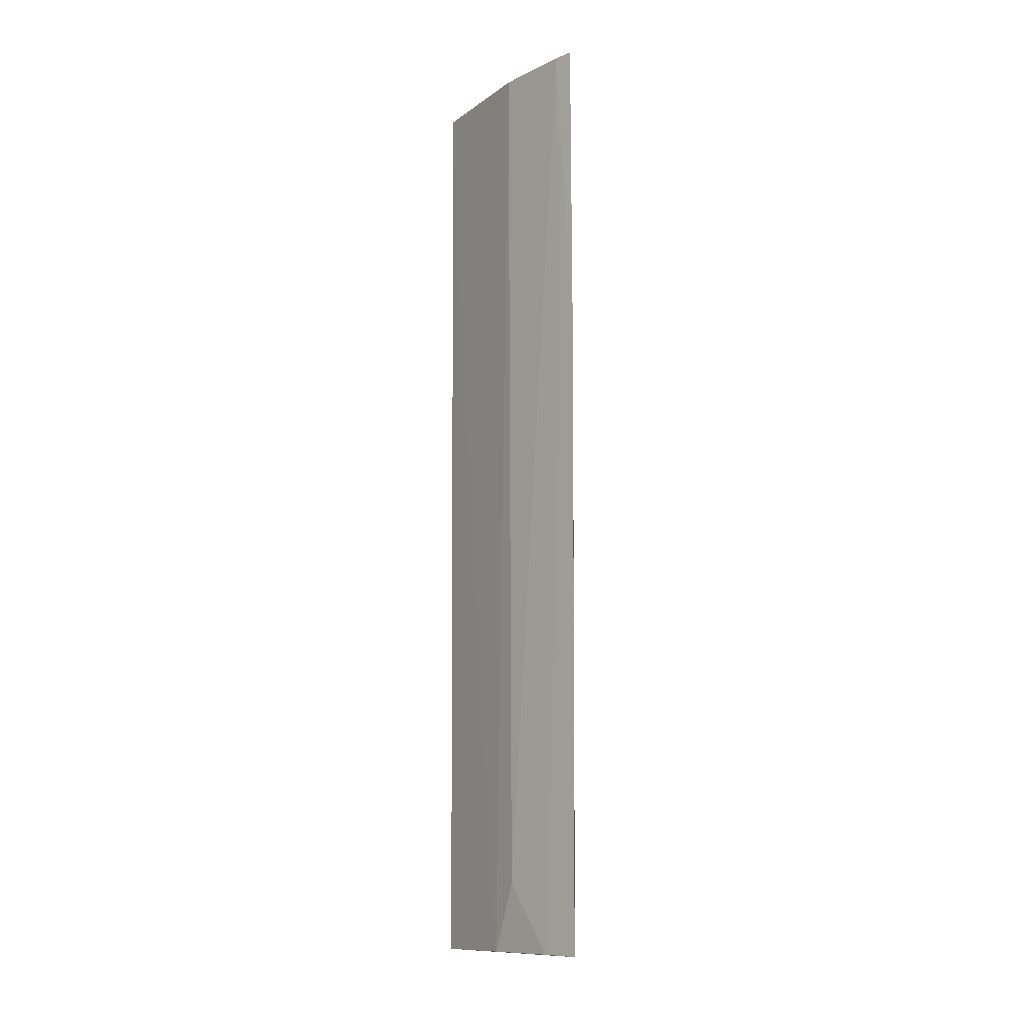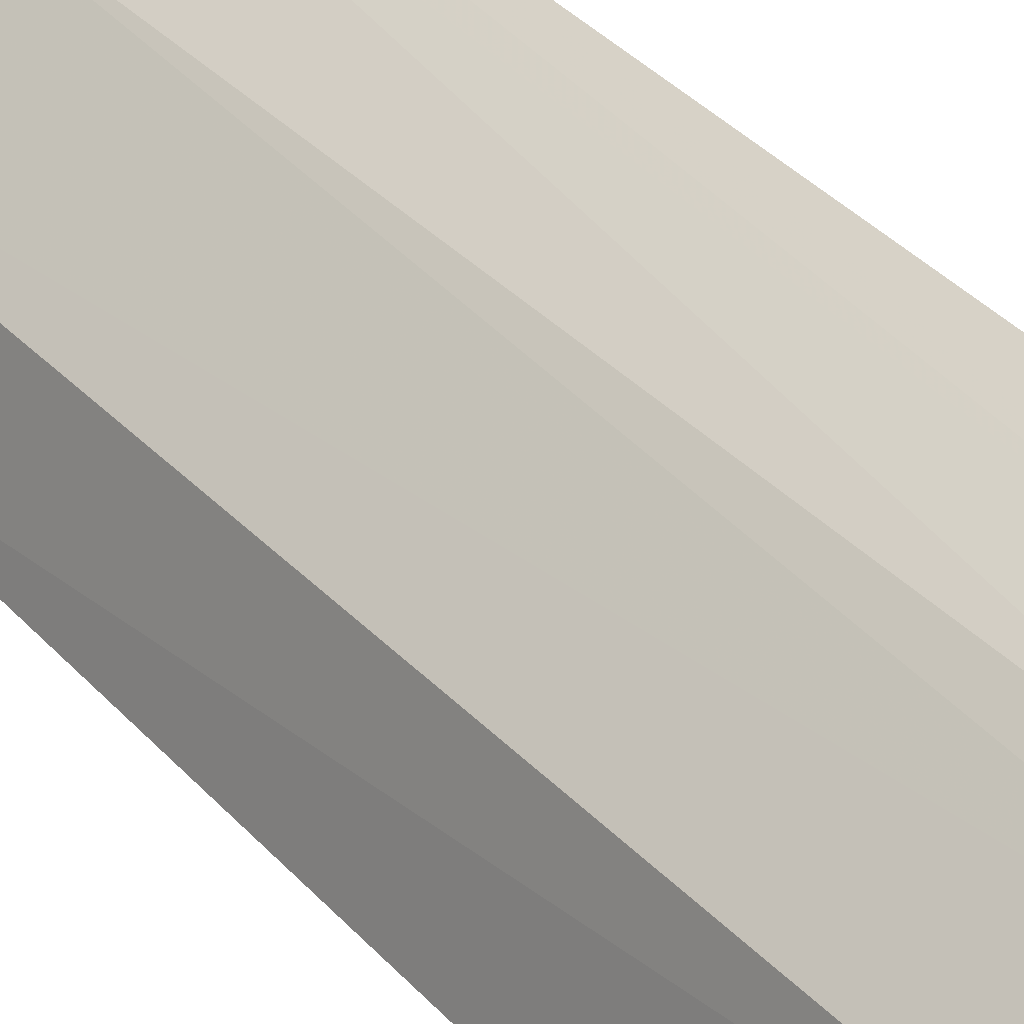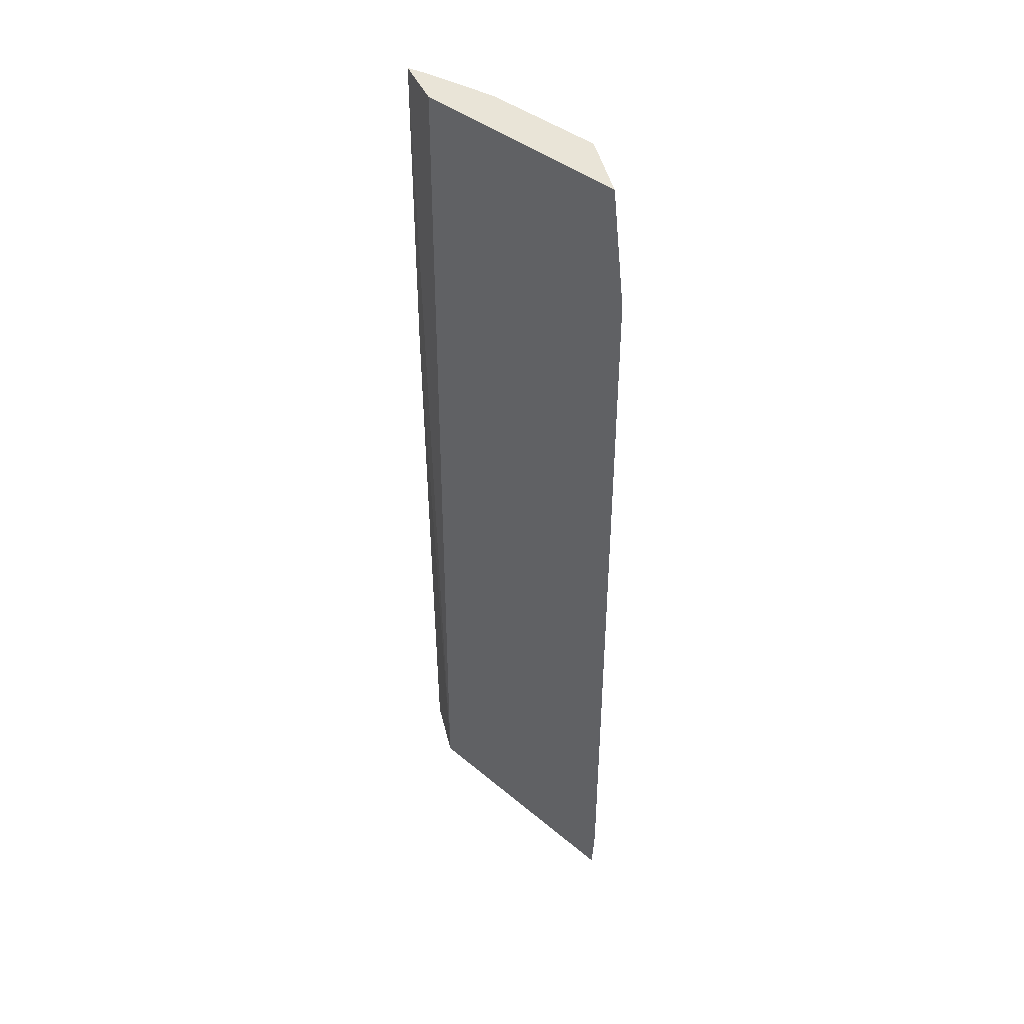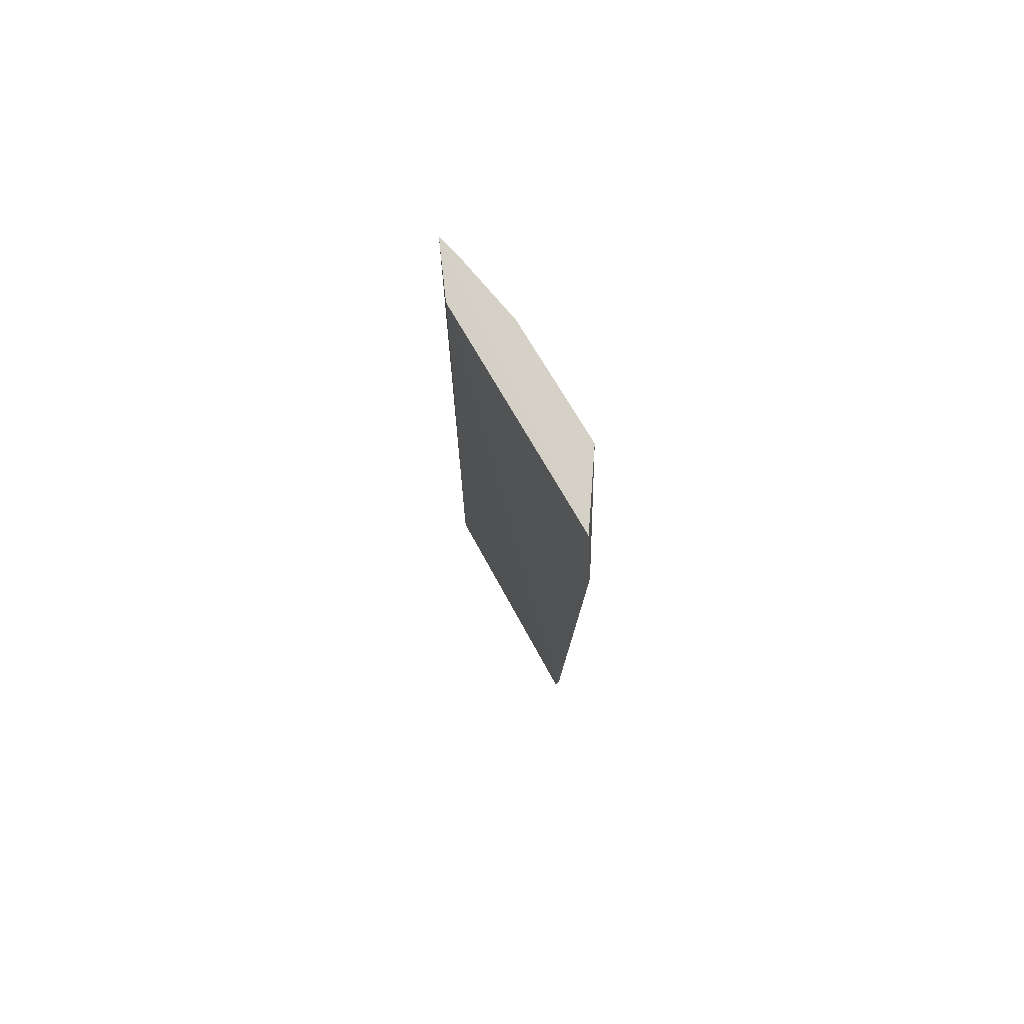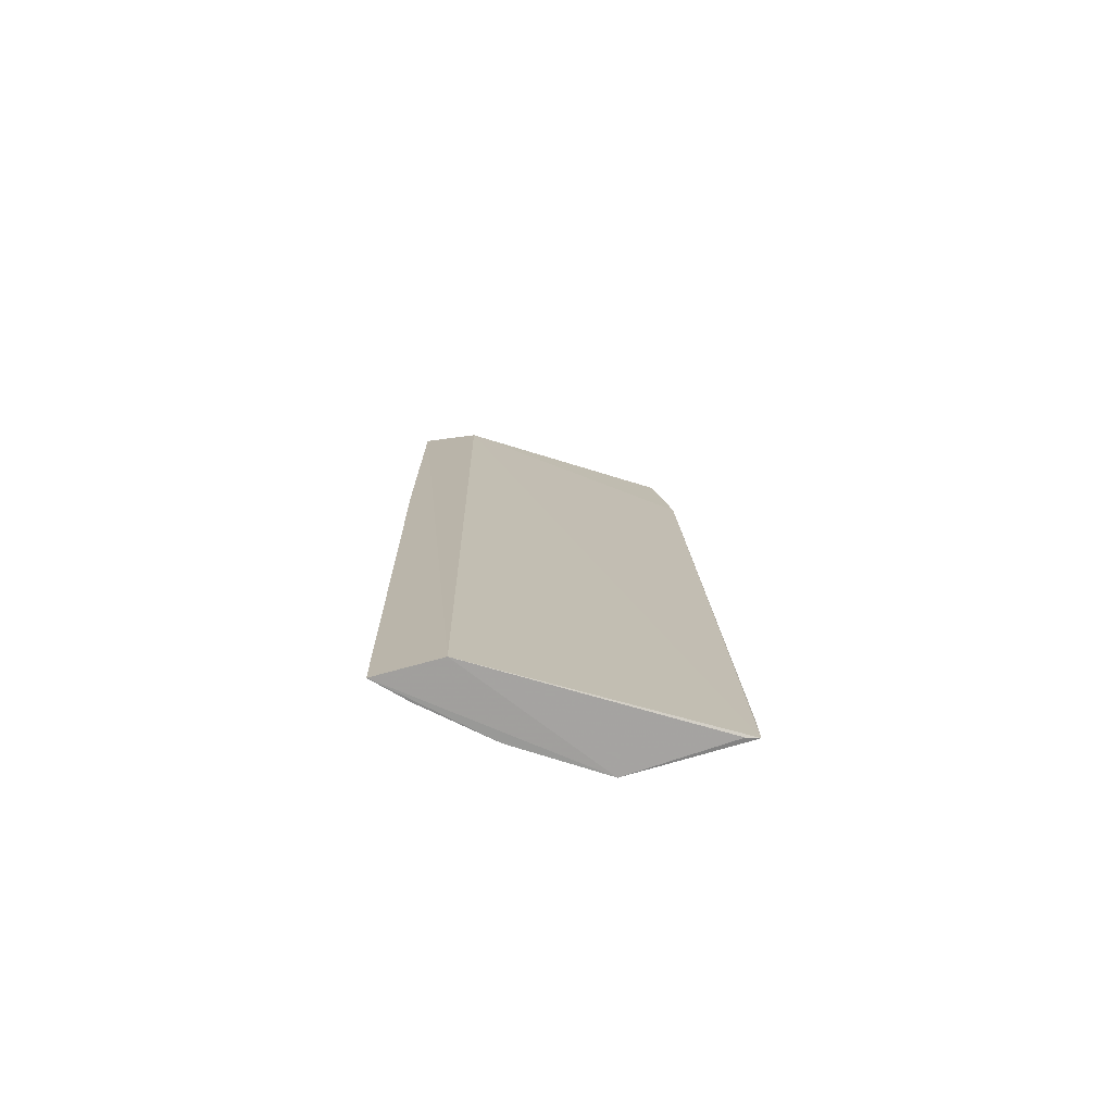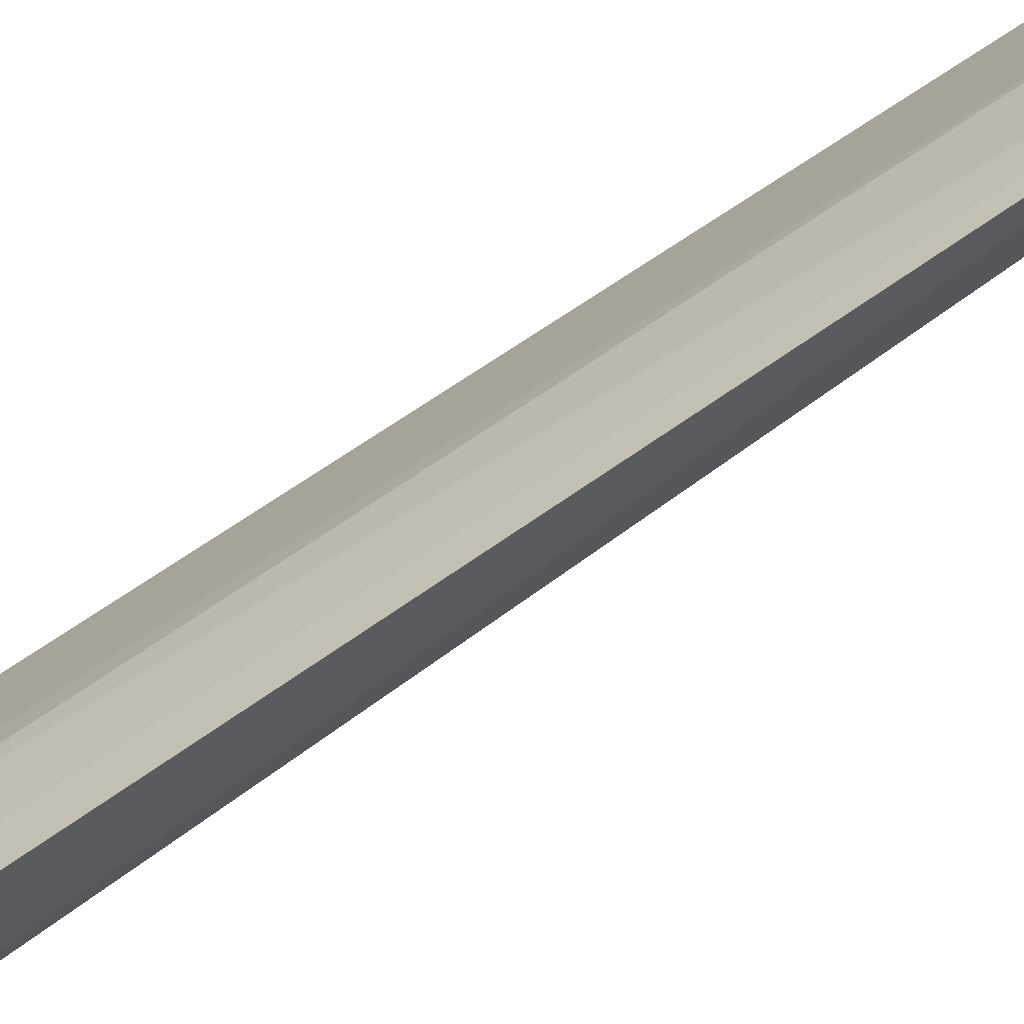
<metadata>
{"format":"obj","ext":"obj","renderer":"f3d","projection":"perspective","resolution":1024,"background":"white","views":[{"elev":-11.3,"azim":-163.8,"up":"+Z"},{"elev":34.6,"azim":144.0,"up":"+Y"},{"elev":43.3,"azim":0.2,"up":"+Z"},{"elev":79.4,"azim":16.1,"up":"+Z"},{"elev":-75.2,"azim":-60.1,"up":"+Z"},{"elev":43.5,"azim":-133.3,"up":"+Y"}]}
</metadata>
<code>
v 0.05316 0.04738 0.134
v 0.05504 0.03849 0.134
v 0.05594 0.03379 0.02509
v 0.03336 0.06167 0.02519
v 0.03278 0.06322 0.134
v 0.05283 0.04689 0.02518
v 0.05631 0.0366 0.1207
v 0.04246 0.05714 0.134
v 0.03519 0.0543 0.02487
v 0.05622 0.0339 0.03042
v 0.04477 0.05435 0.02531
v 0.0422 0.0566 0.03327
v 0.03276 0.06289 0.09685
v 0.03535 0.05698 0.134
v 0.05511 0.03501 0.02496
v 0.03483 0.06211 0.134
v 0.03737 0.05939 0.02529
v 0.03458 0.06184 0.09688
f 7 1 2
f 7 6 1
f 8 2 1
f 9 4 6
f 10 7 3
f 10 3 6
f 10 6 7
f 11 8 1
f 11 1 6
f 11 6 4
f 12 8 11
f 13 9 5
f 13 4 9
f 14 9 3
f 14 3 7
f 14 7 2
f 14 2 5
f 14 5 9
f 15 9 6
f 15 6 3
f 15 3 9
f 16 8 12
f 16 5 2
f 16 2 8
f 16 13 5
f 17 12 11
f 17 11 4
f 17 4 13
f 17 16 12
f 18 17 13
f 18 13 16
f 18 16 17

</code>
